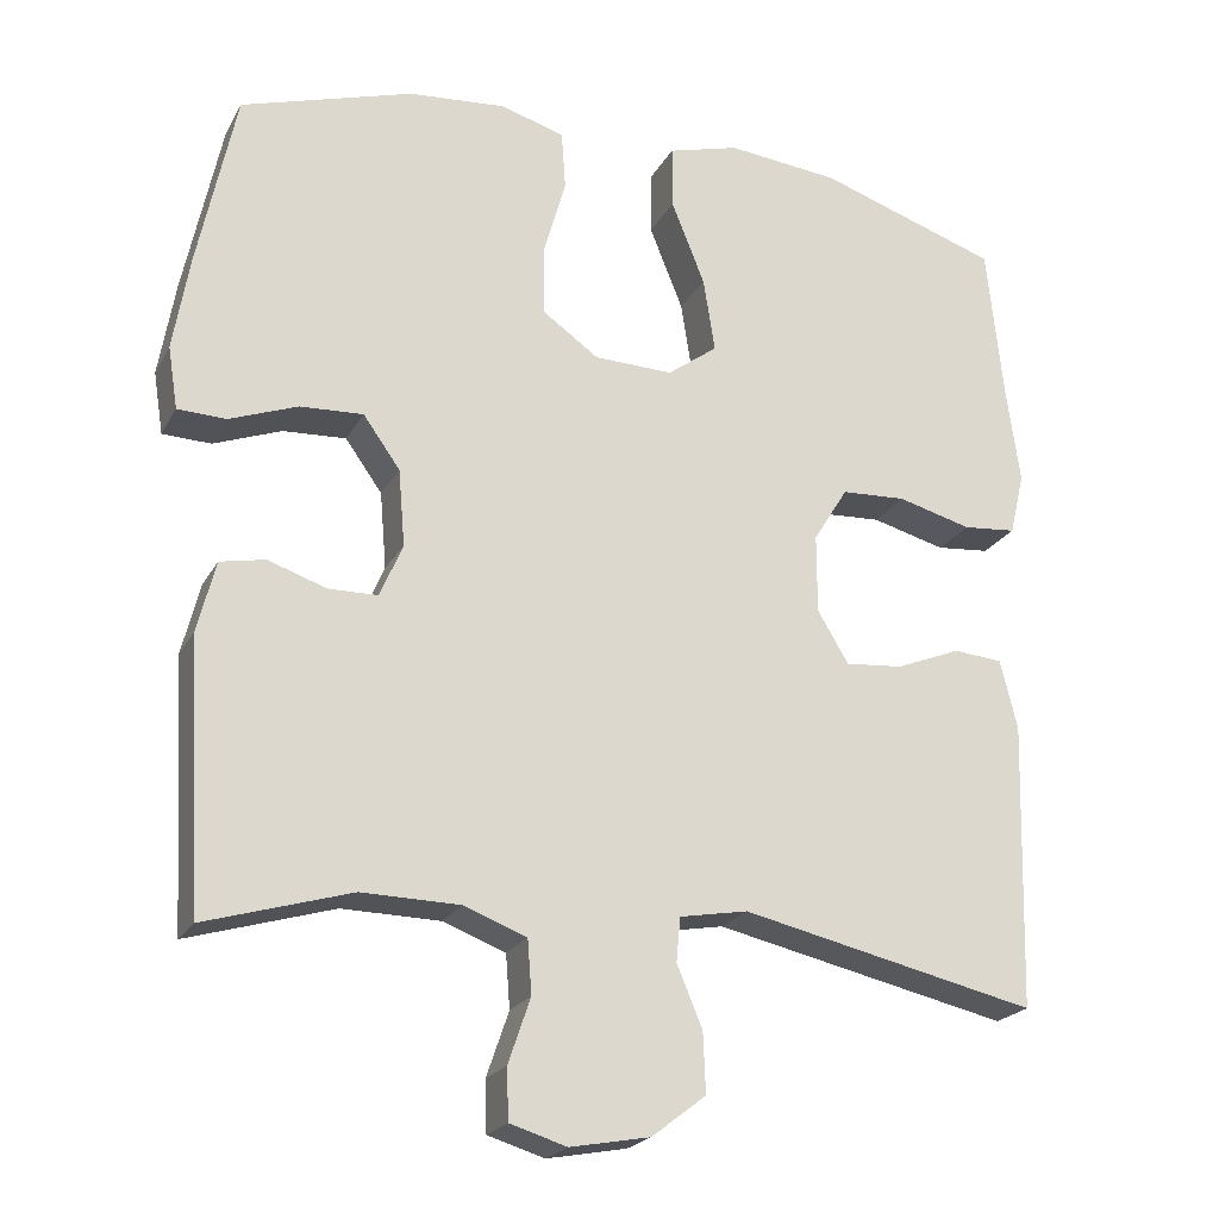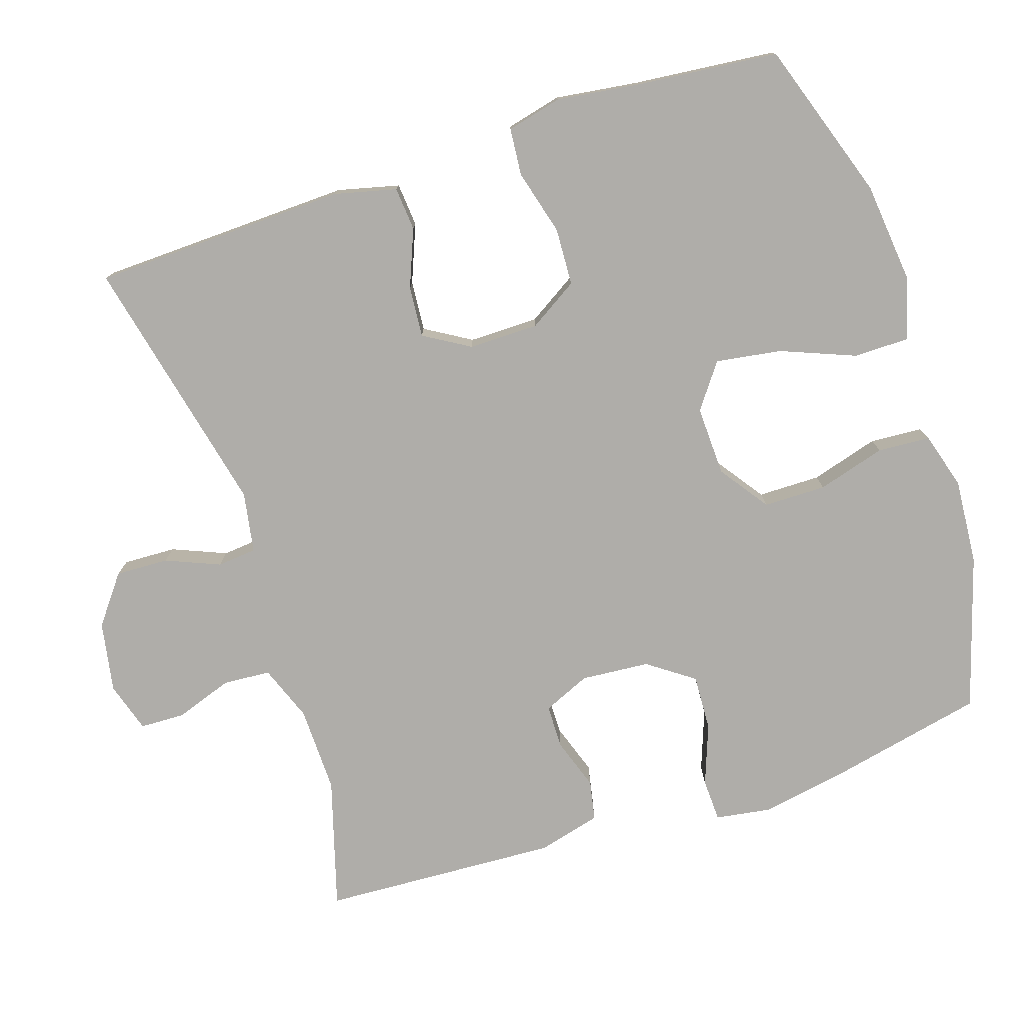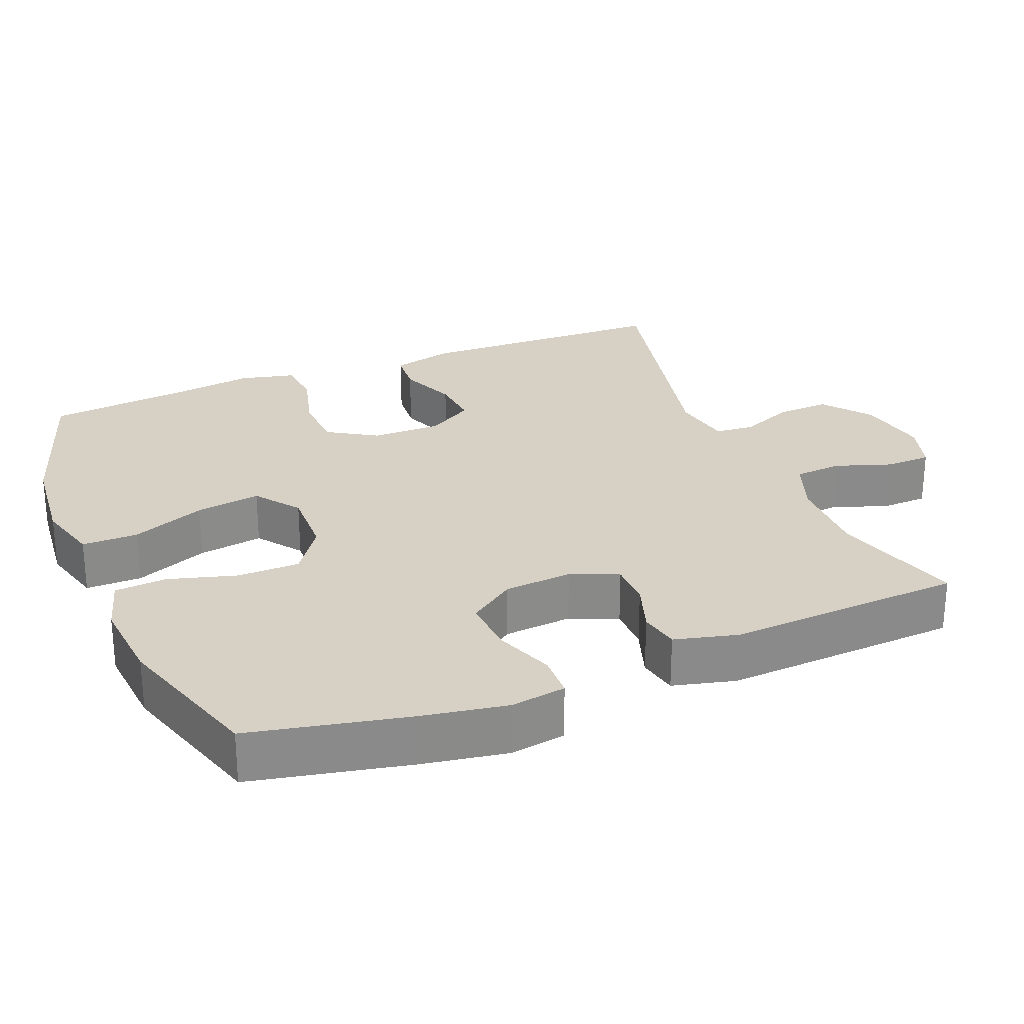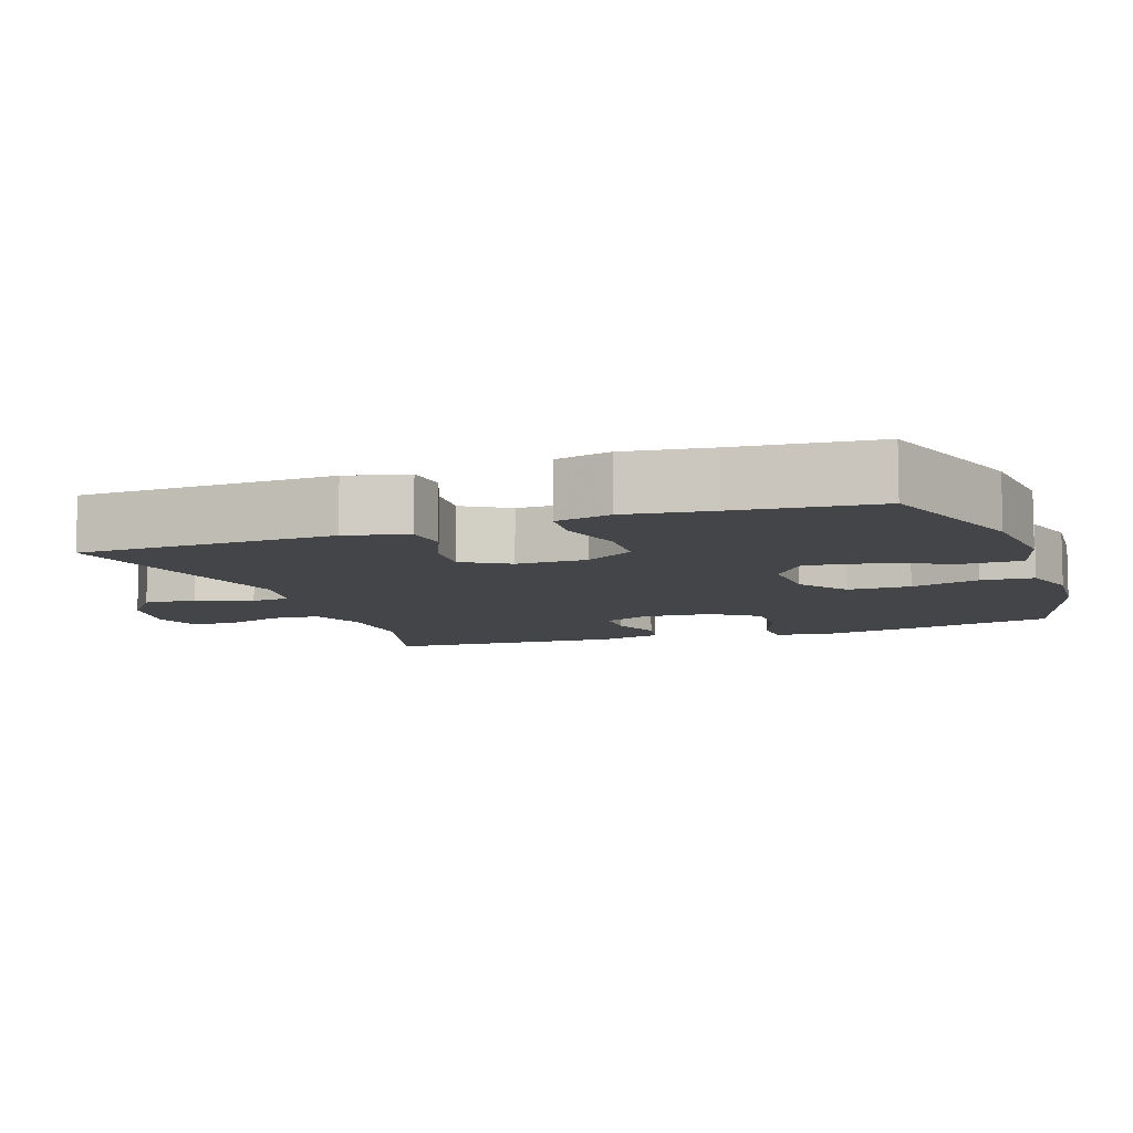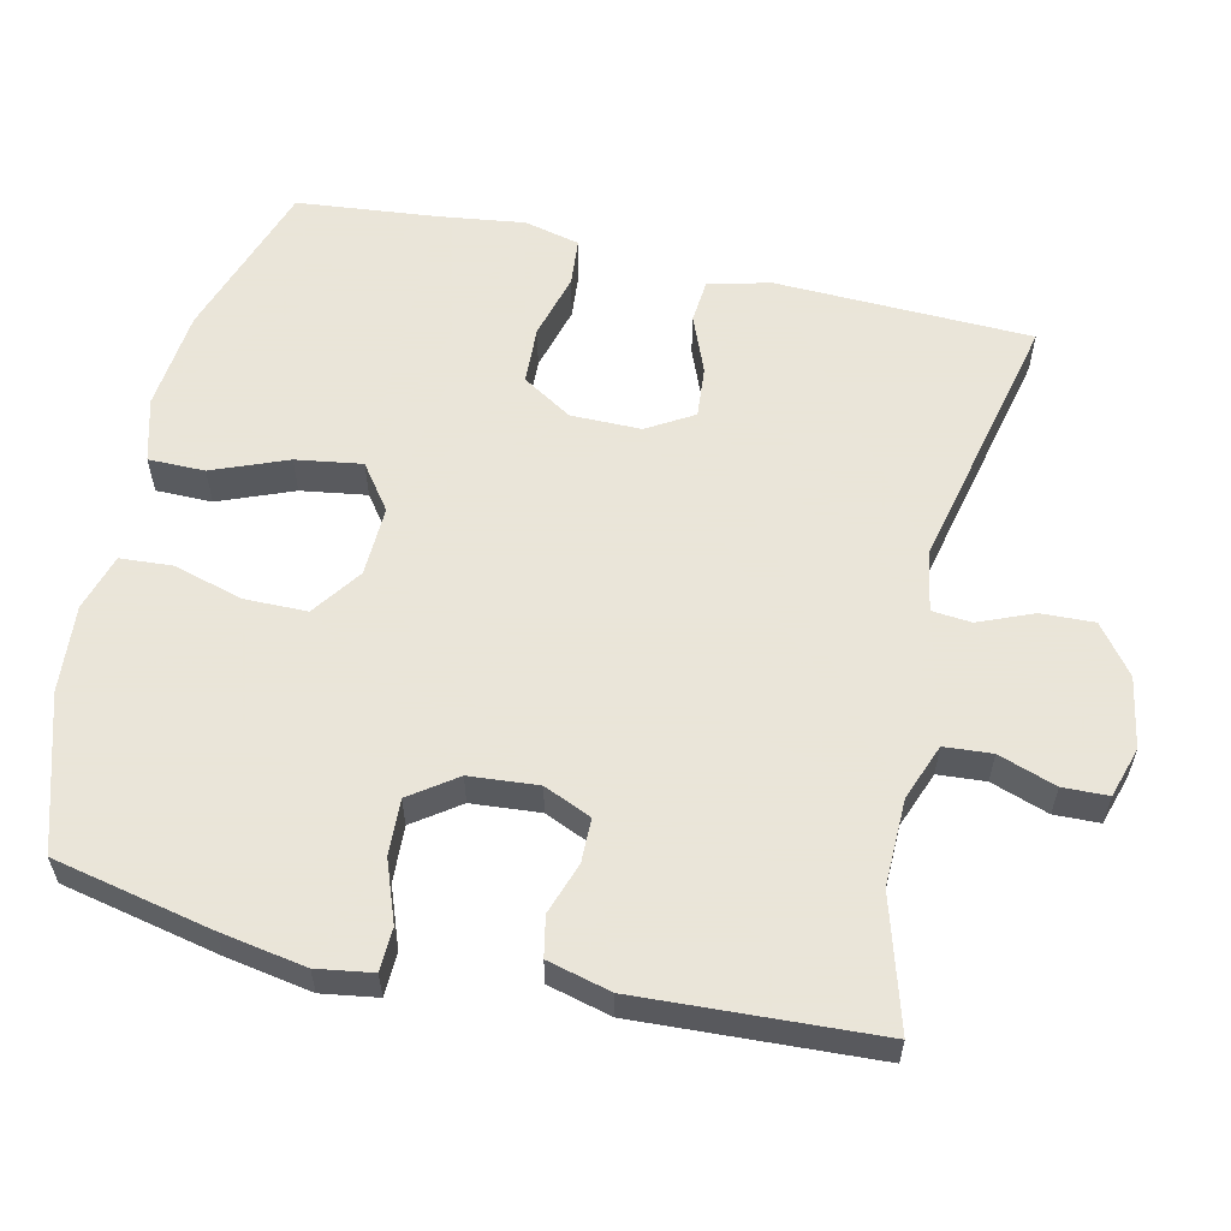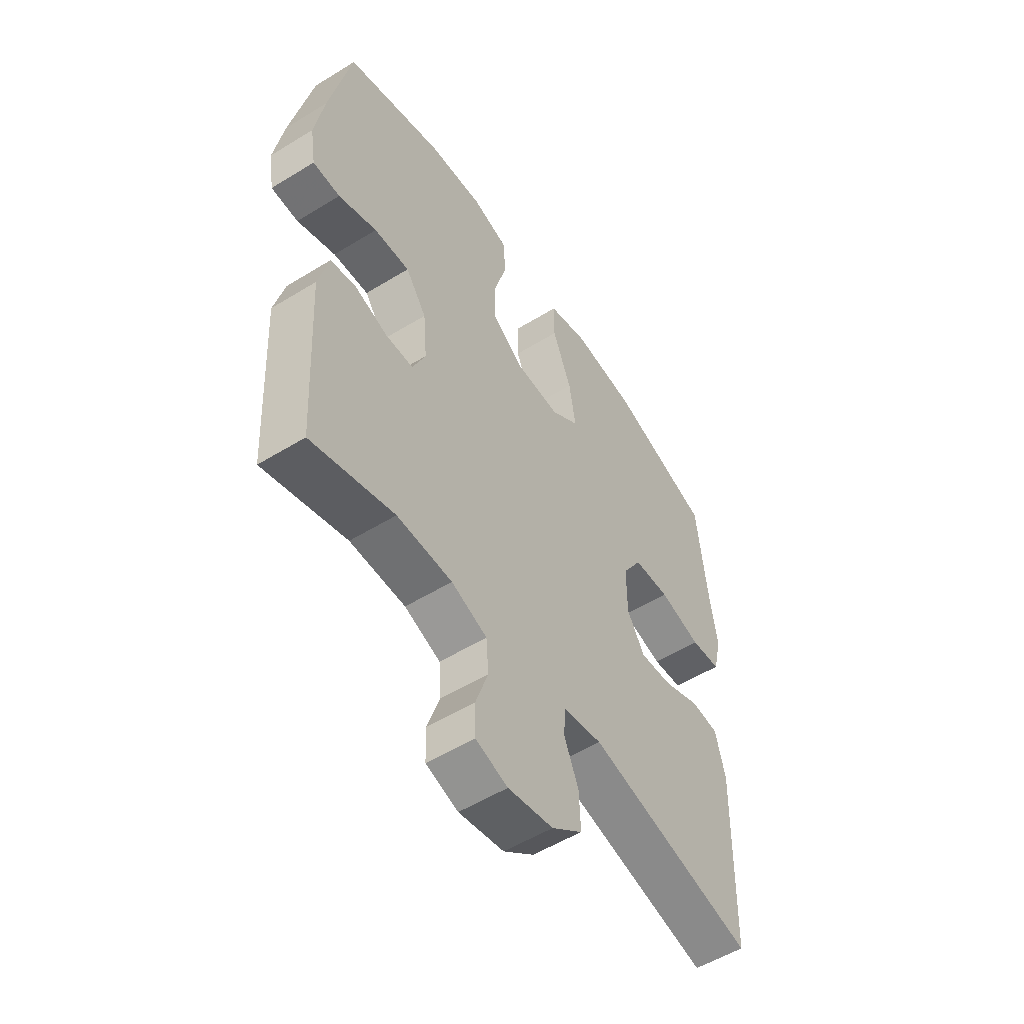
<metadata>
{"format":"obj","ext":"obj","renderer":"f3d","projection":"perspective","resolution":1024,"background":"white","views":[{"elev":-21.9,"azim":158.1,"up":"+Z"},{"elev":-77.3,"azim":-71.7,"up":"+Y"},{"elev":26.9,"azim":67.8,"up":"+Y"},{"elev":-8.7,"azim":-70.4,"up":"+Y"},{"elev":58.6,"azim":103.0,"up":"+Y"},{"elev":-54.1,"azim":123.2,"up":"+Z"}]}
</metadata>
<code>
v 0.5 0.07 -0.5
v 0.322 0.07 -0.447
v 0.203 0.07 -0.449
v 0.126 0.07 -0.478
v 0.121 0.07 -0.543
v 0.148 0.07 -0.622
v 0.146 0.07 -0.684
v 0.077 0.07 -0.705
v -0.02 0.07 -0.687
v -0.086 0.07 -0.636
v -0.083 0.07 -0.563
v -0.052 0.07 -0.489
v -0.057 0.07 -0.435
v -0.14 0.07 -0.42
v -0.5 0.07 -0.5
v -0.51 0.07 -0.15
v -0.489 0.07 -0.065
v -0.429 0.07 -0.06
v -0.35 0.07 -0.092
v -0.28 0.07 -0.098
v -0.242 0.07 -0.035
v -0.242 0.07 0.061
v -0.284 0.07 0.129
v -0.363 0.07 0.133
v -0.453 0.07 0.109
v -0.518 0.07 0.115
v -0.536 0.07 0.191
v -0.52 0.07 0.307
v -0.5 0.07 0.5
v -0.28 0.07 0.573
v -0.143 0.07 0.587
v -0.056 0.07 0.563
v -0.056 0.07 0.486
v -0.097 0.07 0.384
v -0.111 0.07 0.294
v -0.05 0.07 0.249
v 0.046 0.07 0.252
v 0.114 0.07 0.3
v 0.115 0.07 0.386
v 0.088 0.07 0.48
v 0.093 0.07 0.552
v 0.171 0.07 0.575
v 0.29 0.07 0.565
v 0.5 0.07 0.5
v 0.546 0.07 0.283
v 0.566 0.07 0.166
v 0.554 0.07 0.09
v 0.495 0.07 0.088
v 0.412 0.07 0.119
v 0.335 0.07 0.123
v 0.29 0.07 0.06
v 0.282 0.07 -0.034
v 0.31 0.07 -0.099
v 0.37 0.07 -0.1
v 0.441 0.07 -0.076
v 0.496 0.07 -0.087
v 0.518 0.07 -0.174
v 0.5 0 -0.5
v 0.322 0 -0.447
v 0.203 0 -0.449
v 0.126 0 -0.478
v 0.121 0 -0.543
v 0.148 0 -0.622
v 0.146 0 -0.684
v 0.077 0 -0.705
v -0.02 0 -0.687
v -0.086 0 -0.636
v -0.083 0 -0.563
v -0.052 0 -0.489
v -0.057 0 -0.435
v -0.14 0 -0.42
v -0.5 0 -0.5
v -0.51 0 -0.15
v -0.489 0 -0.065
v -0.429 0 -0.06
v -0.35 0 -0.092
v -0.28 0 -0.098
v -0.242 0 -0.035
v -0.242 0 0.061
v -0.284 0 0.129
v -0.363 0 0.133
v -0.453 0 0.109
v -0.518 0 0.115
v -0.536 0 0.191
v -0.52 0 0.307
v -0.5 0 0.5
v -0.28 0 0.573
v -0.143 0 0.587
v -0.056 0 0.563
v -0.056 0 0.486
v -0.097 0 0.384
v -0.111 0 0.294
v -0.05 0 0.249
v 0.046 0 0.252
v 0.114 0 0.3
v 0.115 0 0.386
v 0.088 0 0.48
v 0.093 0 0.552
v 0.171 0 0.575
v 0.29 0 0.565
v 0.5 0 0.5
v 0.546 0 0.283
v 0.566 0 0.166
v 0.554 0 0.09
v 0.495 0 0.088
v 0.412 0 0.119
v 0.335 0 0.123
v 0.29 0 0.06
v 0.282 0 -0.034
v 0.31 0 -0.099
v 0.37 0 -0.1
v 0.441 0 -0.076
v 0.496 0 -0.087
v 0.518 0 -0.174
f 54 55 56 57
f 53 54 57 1
f 46 47 48 49
f 46 49 50
f 45 46 50
f 44 45 50
f 43 44 50 51
f 39 40 41 42
f 38 39 42 43
f 31 32 33 34
f 31 34 35
f 28 29 30 31
f 28 31 35
f 27 28 35 36
f 24 25 26 27
f 23 24 27 36
f 16 17 18 19
f 14 15 16 19
f 13 14 19 20
f 9 10 11 12
f 9 12 13
f 8 9 13
f 5 6 7 8
f 4 5 8 13
f 3 4 13 20
f 53 1 2
f 52 53 2 3
f 38 43 51 52
f 37 38 52 3
f 22 23 36 37
f 21 22 37 3
f 3 20 21
f 114 113 112 111
f 58 114 111 110
f 106 105 104 103
f 107 106 103
f 107 103 102
f 107 102 101
f 108 107 101 100
f 99 98 97 96
f 100 99 96 95
f 91 90 89 88
f 92 91 88
f 88 87 86 85
f 92 88 85
f 93 92 85 84
f 84 83 82 81
f 93 84 81 80
f 76 75 74 73
f 76 73 72 71
f 77 76 71 70
f 69 68 67 66
f 70 69 66
f 70 66 65
f 65 64 63 62
f 70 65 62 61
f 77 70 61 60
f 59 58 110
f 60 59 110 109
f 109 108 100 95
f 60 109 95 94
f 94 93 80 79
f 60 94 79 78
f 78 77 60
f 1 58 59 2
f 2 59 60 3
f 3 60 61 4
f 4 61 62 5
f 5 62 63 6
f 6 63 64 7
f 7 64 65 8
f 8 65 66 9
f 9 66 67 10
f 10 67 68 11
f 11 68 69 12
f 12 69 70 13
f 13 70 71 14
f 14 71 72 15
f 15 72 73 16
f 16 73 74 17
f 17 74 75 18
f 18 75 76 19
f 19 76 77 20
f 20 77 78 21
f 21 78 79 22
f 22 79 80 23
f 23 80 81 24
f 24 81 82 25
f 25 82 83 26
f 26 83 84 27
f 27 84 85 28
f 28 85 86 29
f 29 86 87 30
f 30 87 88 31
f 31 88 89 32
f 32 89 90 33
f 33 90 91 34
f 34 91 92 35
f 35 92 93 36
f 36 93 94 37
f 37 94 95 38
f 38 95 96 39
f 39 96 97 40
f 40 97 98 41
f 41 98 99 42
f 42 99 100 43
f 43 100 101 44
f 44 101 102 45
f 45 102 103 46
f 46 103 104 47
f 47 104 105 48
f 48 105 106 49
f 49 106 107 50
f 50 107 108 51
f 51 108 109 52
f 52 109 110 53
f 53 110 111 54
f 54 111 112 55
f 55 112 113 56
f 56 113 114 57
f 57 114 58 1

</code>
